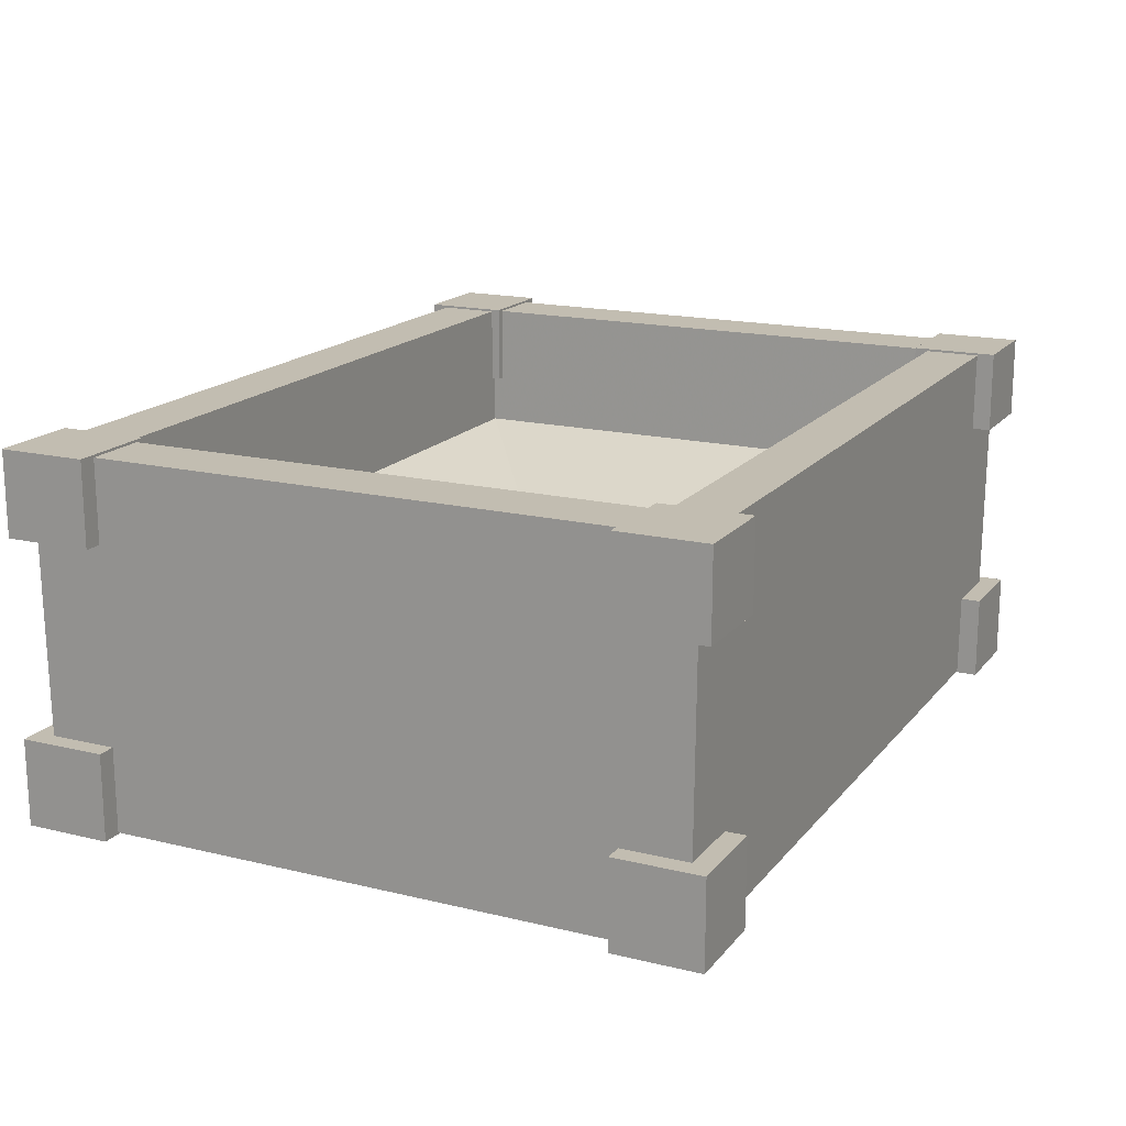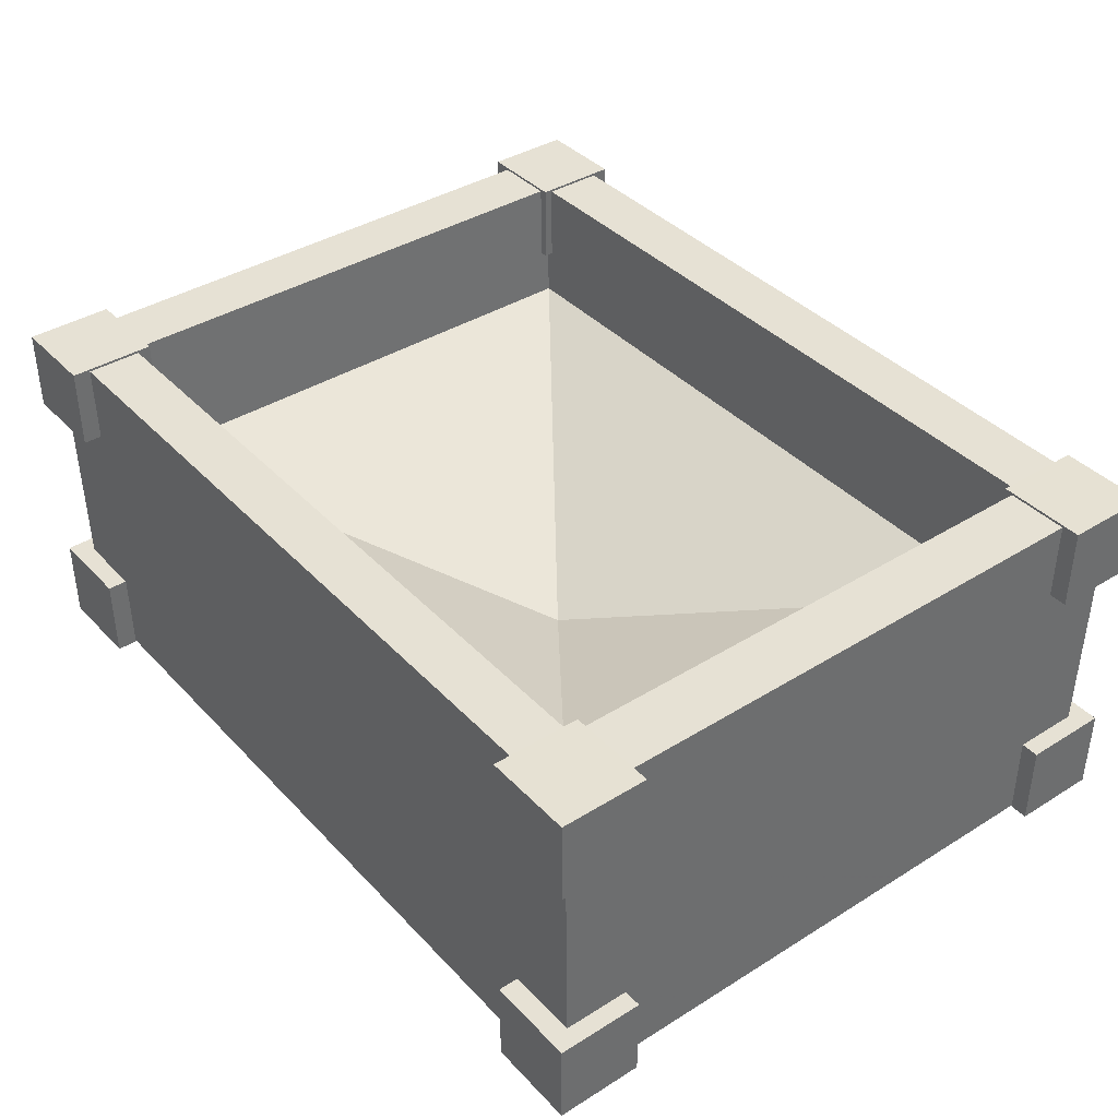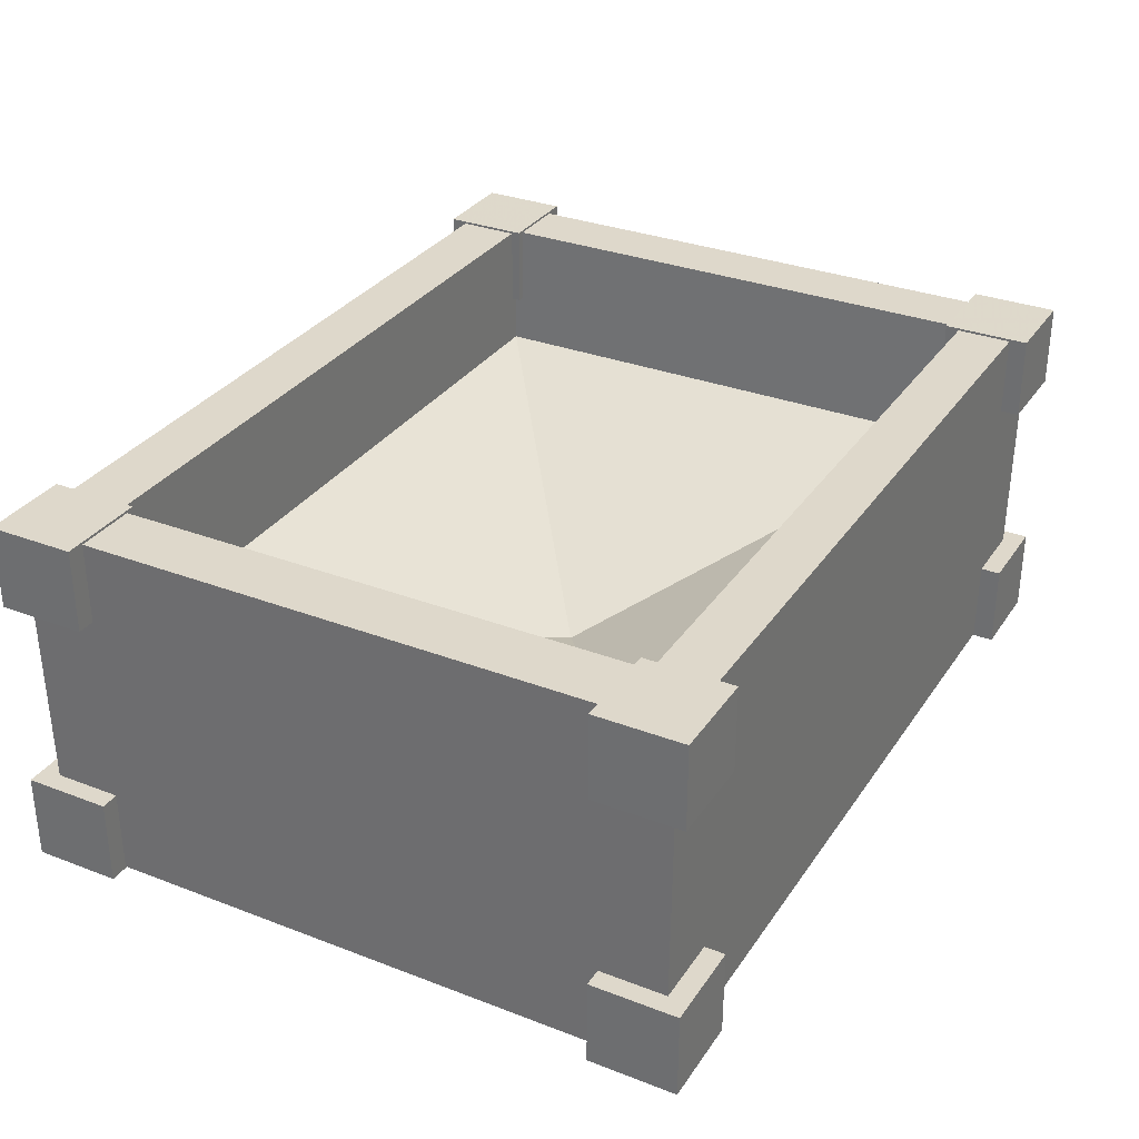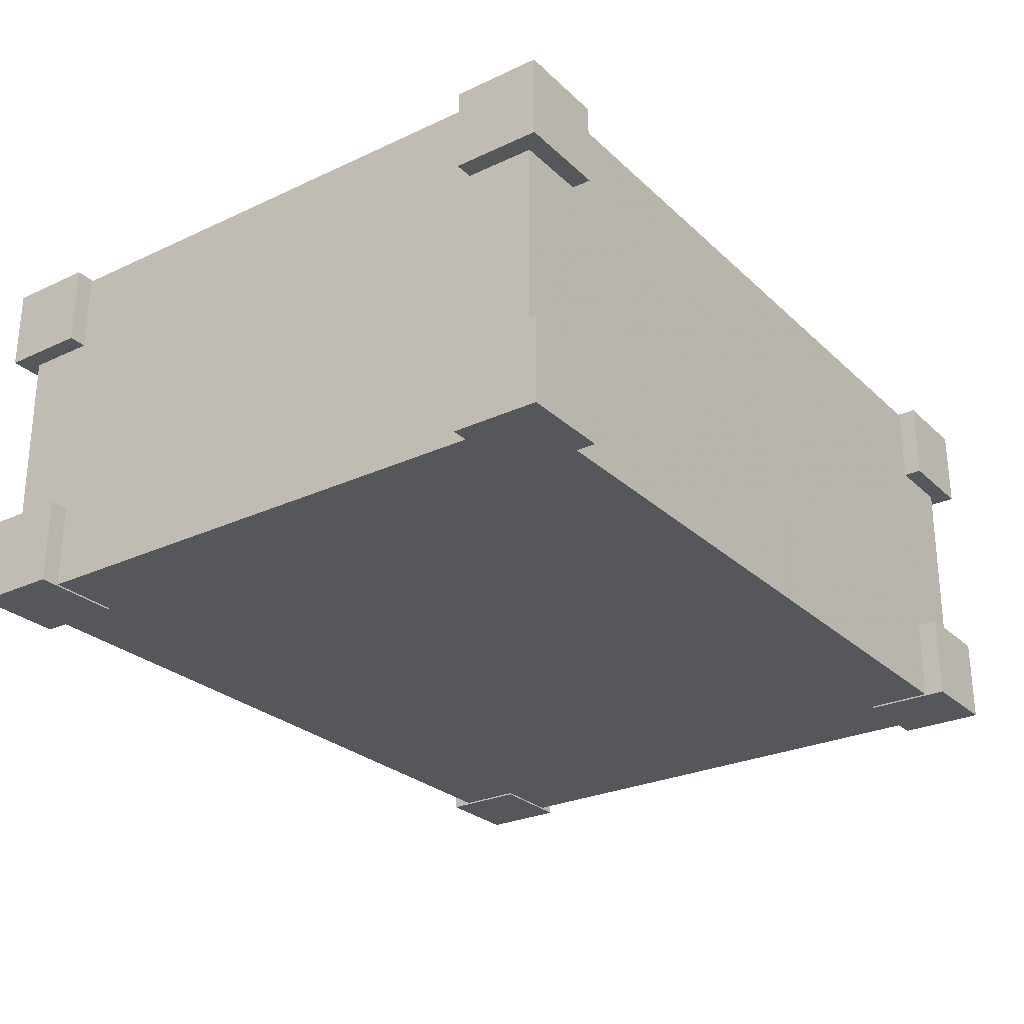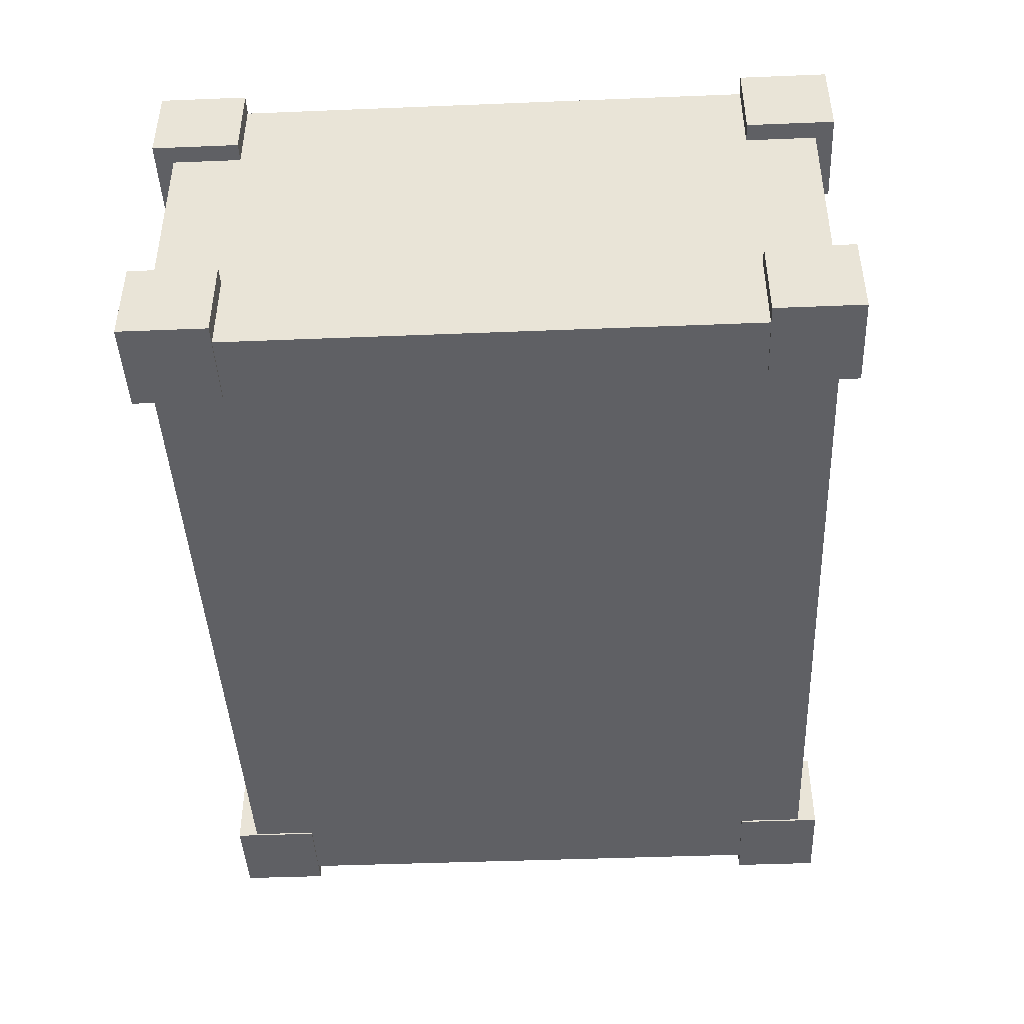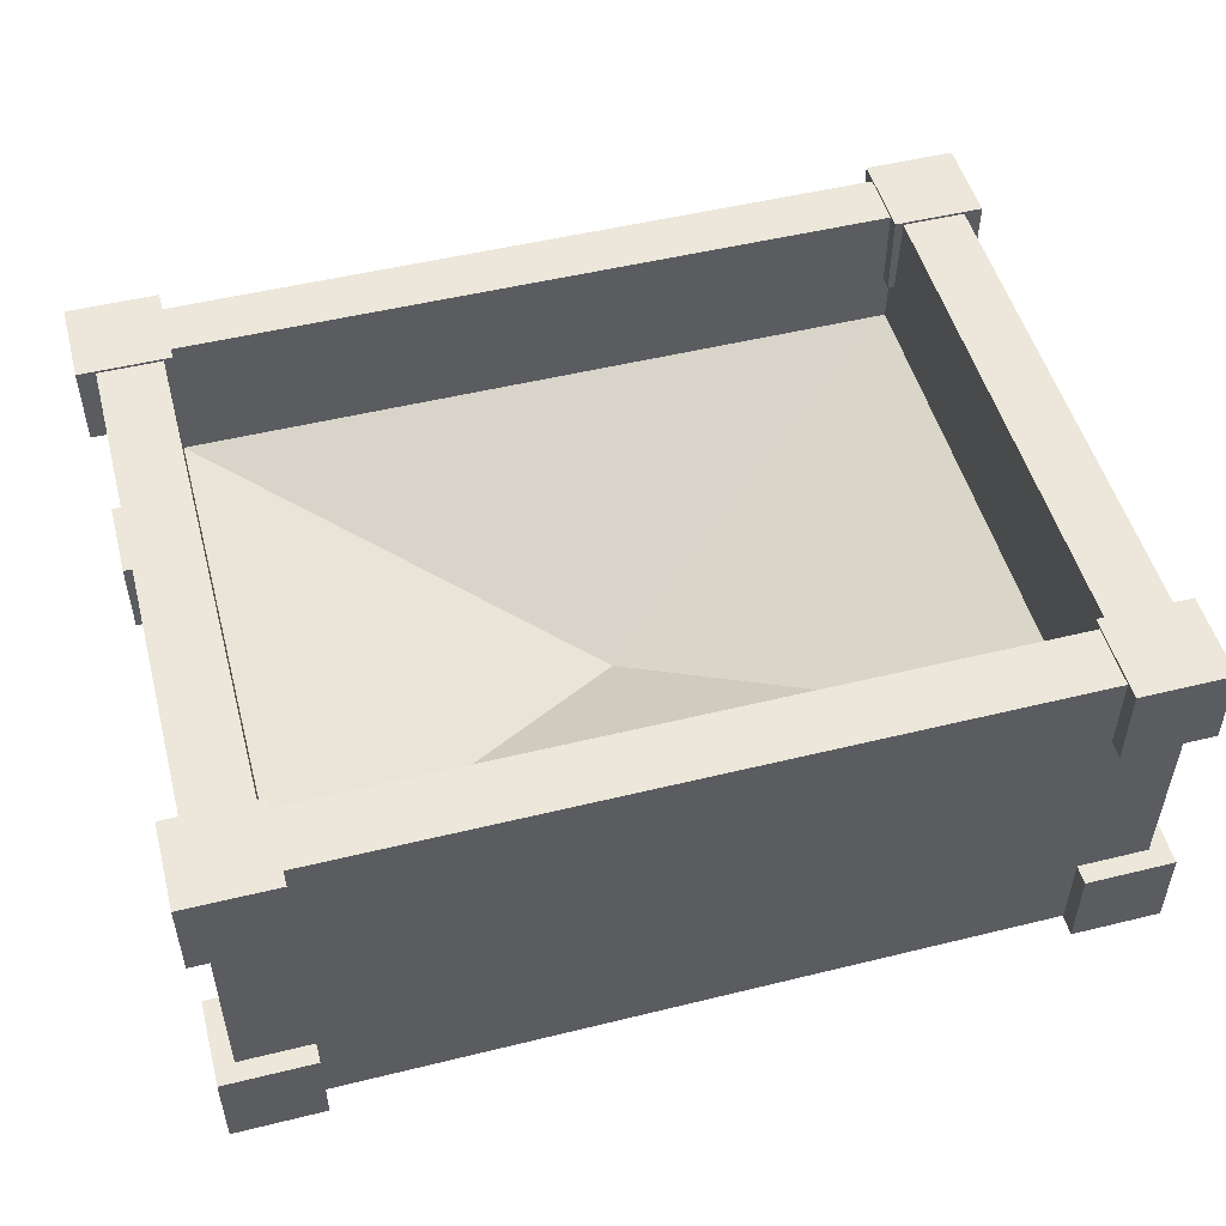
<metadata>
{"format":"obj","ext":"obj","renderer":"f3d","projection":"perspective","resolution":1024,"background":"white","views":[{"elev":17.0,"azim":-64.1,"up":"+Y"},{"elev":39.0,"azim":52.0,"up":"+Y"},{"elev":31.6,"azim":-61.6,"up":"+Y"},{"elev":-27.1,"azim":-54.3,"up":"+Y"},{"elev":-44.0,"azim":92.7,"up":"+Y"},{"elev":50.7,"azim":165.0,"up":"+Y"}]}
</metadata>
<code>
g Box_Under_01A
v -0.3553 -0.0001947 -0.2693
v 0.3561 -0.0001946 0.2719
v 0.3561 -0.0001947 -0.2693
v -0.3553 -0.0001946 0.2719
v 0.3561 -0.0001946 0.2719
v -0.3562 0.303 0.2745
v 0.3562 0.303 0.2745
v -0.3553 -0.0001946 0.2719
v 0.3562 0.303 -0.2726
v 0.3561 -0.0001946 0.2719
v 0.3562 0.303 0.2745
v 0.3561 -0.0001947 -0.2693
v -0.3562 0.303 -0.2725
v 0.3561 -0.0001947 -0.2693
v 0.3562 0.303 -0.2726
v -0.3553 -0.0001947 -0.2693
v -0.3562 0.303 0.2745
v -0.3553 -0.0001947 -0.2693
v -0.3562 0.303 -0.2725
v -0.3553 -0.0001946 0.2719
v 0.3562 0.303 0.2745
v -0.3034 0.303 0.2279
v 0.3035 0.303 0.2279
v -0.3562 0.303 0.2745
v 0.3035 0.303 -0.2212
v 0.3562 0.303 0.2745
v 0.3035 0.303 0.2279
v 0.3562 0.303 -0.2726
v -0.3034 0.303 -0.2212
v 0.3562 0.303 -0.2726
v 0.3035 0.303 -0.2212
v -0.3562 0.303 -0.2725
v -0.3034 0.303 0.2279
v -0.3562 0.303 -0.2725
v -0.3034 0.303 -0.2212
v -0.3562 0.303 0.2745
v -0.3014 0.1926 0.2279
v 0.3035 0.303 0.2279
v -0.3034 0.303 0.2279
v 0.3015 0.1926 0.2279
v 0.3035 0.303 -0.2212
v 0.3015 0.1926 -0.2212
v -0.3034 0.303 -0.2212
v -0.3014 0.1926 -0.2212
v 4.136e-06 0.08253 0.002852
v 0.3717 -0.001577 0.2895
v 0.2963 -0.001577 0.2166
v 0.2963 -0.001577 0.2895
v 0.3717 -0.001577 0.2166
v 0.3717 0.07134 0.2895
v 0.2963 0.07134 0.2166
v 0.3717 0.07134 0.2166
v 0.2963 0.07134 0.2895
v 0.3717 -0.001577 0.2895
v 0.2963 0.07134 0.2895
v 0.3717 0.07134 0.2895
v 0.2963 -0.001577 0.2895
v 0.2963 -0.001577 0.2895
v 0.2963 0.07134 0.2166
v 0.2963 0.07134 0.2895
v 0.2963 -0.001577 0.2166
v 0.2963 -0.001577 0.2166
v 0.3717 0.07134 0.2166
v 0.2963 0.07134 0.2166
v 0.3717 -0.001577 0.2166
v 0.3717 -0.001577 0.2166
v 0.3717 0.07134 0.2895
v 0.3717 0.07134 0.2166
v 0.3717 -0.001577 0.2895
v -0.3717 -0.001577 0.2895
v -0.2963 -0.001577 0.2166
v -0.3717 -0.001577 0.2166
v -0.2963 -0.001577 0.2895
v -0.3717 0.07134 0.2895
v -0.2963 0.07134 0.2166
v -0.2963 0.07134 0.2895
v -0.3717 0.07134 0.2166
v -0.3717 -0.001577 0.2895
v -0.2963 0.07134 0.2895
v -0.2963 -0.001577 0.2895
v -0.3717 0.07134 0.2895
v -0.2963 -0.001577 0.2895
v -0.2963 0.07134 0.2166
v -0.2963 -0.001577 0.2166
v -0.2963 0.07134 0.2895
v -0.2963 -0.001577 0.2166
v -0.3717 0.07134 0.2166
v -0.3717 -0.001577 0.2166
v -0.2963 0.07134 0.2166
v -0.3717 -0.001577 0.2166
v -0.3717 0.07134 0.2895
v -0.3717 -0.001577 0.2895
v -0.3717 0.07134 0.2166
v -0.3717 -0.001577 -0.2135
v -0.2963 -0.001577 -0.2864
v -0.3717 -0.001577 -0.2864
v -0.2963 -0.001577 -0.2135
v -0.3717 0.07134 -0.2135
v -0.2963 0.07134 -0.2864
v -0.2963 0.07134 -0.2135
v -0.3717 0.07134 -0.2864
v -0.3717 -0.001577 -0.2135
v -0.2963 0.07134 -0.2135
v -0.2963 -0.001577 -0.2135
v -0.3717 0.07134 -0.2135
v -0.2963 -0.001577 -0.2135
v -0.2963 0.07134 -0.2864
v -0.2963 -0.001577 -0.2864
v -0.2963 0.07134 -0.2135
v -0.2963 -0.001577 -0.2864
v -0.3717 0.07134 -0.2864
v -0.3717 -0.001577 -0.2864
v -0.2963 0.07134 -0.2864
v -0.3717 -0.001577 -0.2864
v -0.3717 0.07134 -0.2135
v -0.3717 -0.001577 -0.2135
v -0.3717 0.07134 -0.2864
v 0.3717 -0.001577 -0.2135
v 0.2963 -0.001577 -0.2864
v 0.2963 -0.001577 -0.2135
v 0.3717 -0.001577 -0.2864
v 0.3717 0.07134 -0.2135
v 0.2963 0.07134 -0.2864
v 0.3717 0.07134 -0.2864
v 0.2963 0.07134 -0.2135
v 0.3717 -0.001577 -0.2135
v 0.2963 0.07134 -0.2135
v 0.3717 0.07134 -0.2135
v 0.2963 -0.001577 -0.2135
v 0.2963 -0.001577 -0.2135
v 0.2963 0.07134 -0.2864
v 0.2963 0.07134 -0.2135
v 0.2963 -0.001577 -0.2864
v 0.2963 -0.001577 -0.2864
v 0.3717 0.07134 -0.2864
v 0.2963 0.07134 -0.2864
v 0.3717 -0.001577 -0.2864
v 0.3717 -0.001577 -0.2864
v 0.3717 0.07134 -0.2135
v 0.3717 0.07134 -0.2864
v 0.3717 -0.001577 -0.2135
v -0.3717 0.2351 -0.2135
v -0.2963 0.2351 -0.2864
v -0.3717 0.2351 -0.2864
v -0.2963 0.2351 -0.2135
v -0.3717 0.305 -0.2135
v -0.2963 0.305 -0.2864
v -0.2963 0.305 -0.2135
v -0.3717 0.305 -0.2864
v -0.3717 0.2351 -0.2135
v -0.2963 0.305 -0.2135
v -0.2963 0.2351 -0.2135
v -0.3717 0.305 -0.2135
v -0.2963 0.2351 -0.2135
v -0.2963 0.305 -0.2864
v -0.2963 0.2351 -0.2864
v -0.2963 0.305 -0.2135
v -0.2963 0.2351 -0.2864
v -0.3717 0.305 -0.2864
v -0.3717 0.2351 -0.2864
v -0.2963 0.305 -0.2864
v -0.3717 0.2351 -0.2864
v -0.3717 0.305 -0.2135
v -0.3717 0.2351 -0.2135
v -0.3717 0.305 -0.2864
v 0.3717 0.2351 -0.2135
v 0.2963 0.2351 -0.2864
v 0.2963 0.2351 -0.2135
v 0.3717 0.2351 -0.2864
v 0.3717 0.305 -0.2135
v 0.2963 0.3049 -0.2864
v 0.3717 0.305 -0.2864
v 0.2963 0.3049 -0.2135
v 0.3717 0.2351 -0.2135
v 0.2963 0.3049 -0.2135
v 0.3717 0.305 -0.2135
v 0.2963 0.2351 -0.2135
v 0.2963 0.2351 -0.2135
v 0.2963 0.3049 -0.2864
v 0.2963 0.3049 -0.2135
v 0.2963 0.2351 -0.2864
v 0.2963 0.2351 -0.2864
v 0.3717 0.305 -0.2864
v 0.2963 0.3049 -0.2864
v 0.3717 0.2351 -0.2864
v 0.3717 0.2351 -0.2864
v 0.3717 0.305 -0.2135
v 0.3717 0.305 -0.2864
v 0.3717 0.2351 -0.2135
v 0.3717 0.2351 0.2895
v 0.2963 0.2351 0.2166
v 0.2963 0.2351 0.2895
v 0.3717 0.2351 0.2166
v 0.3717 0.305 0.2895
v 0.2963 0.3049 0.2166
v 0.3717 0.305 0.2166
v 0.2963 0.3049 0.2895
v 0.3717 0.2351 0.2895
v 0.2963 0.3049 0.2895
v 0.3717 0.305 0.2895
v 0.2963 0.2351 0.2895
v 0.2963 0.2351 0.2895
v 0.2963 0.3049 0.2166
v 0.2963 0.3049 0.2895
v 0.2963 0.2351 0.2166
v 0.2963 0.2351 0.2166
v 0.3717 0.305 0.2166
v 0.2963 0.3049 0.2166
v 0.3717 0.2351 0.2166
v 0.3717 0.2351 0.2166
v 0.3717 0.305 0.2895
v 0.3717 0.305 0.2166
v 0.3717 0.2351 0.2895
v -0.3717 0.2351 0.2895
v -0.2963 0.2351 0.2166
v -0.3717 0.2351 0.2166
v -0.2963 0.2351 0.2895
v -0.3717 0.305 0.2895
v -0.2963 0.305 0.2166
v -0.2963 0.305 0.2895
v -0.3717 0.305 0.2166
v -0.3717 0.2351 0.2895
v -0.2963 0.305 0.2895
v -0.2963 0.2351 0.2895
v -0.3717 0.305 0.2895
v -0.2963 0.2351 0.2895
v -0.2963 0.305 0.2166
v -0.2963 0.2351 0.2166
v -0.2963 0.305 0.2895
v -0.2963 0.2351 0.2166
v -0.3717 0.305 0.2166
v -0.3717 0.2351 0.2166
v -0.2963 0.305 0.2166
v -0.3717 0.2351 0.2166
v -0.3717 0.305 0.2895
v -0.3717 0.2351 0.2895
v -0.3717 0.305 0.2166
f 3 2 1
f 4 1 2
f 7 6 5
f 8 5 6
f 11 10 9
f 12 9 10
f 15 14 13
f 16 13 14
f 19 18 17
f 20 17 18
f 23 22 21
f 24 21 22
f 27 26 25
f 28 25 26
f 31 30 29
f 32 29 30
f 35 34 33
f 36 33 34
f 39 38 37
f 40 37 38
f 38 41 40
f 42 40 41
f 41 43 42
f 39 37 43
f 44 42 43
f 44 43 37
f 45 37 40
f 45 40 42
f 45 42 44
f 45 44 37
f 48 47 46
f 49 46 47
f 52 51 50
f 53 50 51
f 56 55 54
f 57 54 55
f 60 59 58
f 61 58 59
f 64 63 62
f 65 62 63
f 68 67 66
f 69 66 67
f 72 71 70
f 73 70 71
f 76 75 74
f 77 74 75
f 80 79 78
f 81 78 79
f 84 83 82
f 85 82 83
f 88 87 86
f 89 86 87
f 92 91 90
f 93 90 91
f 96 95 94
f 97 94 95
f 100 99 98
f 101 98 99
f 104 103 102
f 105 102 103
f 108 107 106
f 109 106 107
f 112 111 110
f 113 110 111
f 116 115 114
f 117 114 115
f 120 119 118
f 121 118 119
f 124 123 122
f 125 122 123
f 128 127 126
f 129 126 127
f 132 131 130
f 133 130 131
f 136 135 134
f 137 134 135
f 140 139 138
f 141 138 139
f 144 143 142
f 145 142 143
f 148 147 146
f 149 146 147
f 152 151 150
f 153 150 151
f 156 155 154
f 157 154 155
f 160 159 158
f 161 158 159
f 164 163 162
f 165 162 163
f 168 167 166
f 169 166 167
f 172 171 170
f 173 170 171
f 176 175 174
f 177 174 175
f 180 179 178
f 181 178 179
f 184 183 182
f 185 182 183
f 188 187 186
f 189 186 187
f 192 191 190
f 193 190 191
f 196 195 194
f 197 194 195
f 200 199 198
f 201 198 199
f 204 203 202
f 205 202 203
f 208 207 206
f 209 206 207
f 212 211 210
f 213 210 211
f 216 215 214
f 217 214 215
f 220 219 218
f 221 218 219
f 224 223 222
f 225 222 223
f 228 227 226
f 229 226 227
f 232 231 230
f 233 230 231
f 236 235 234
f 237 234 235

</code>
